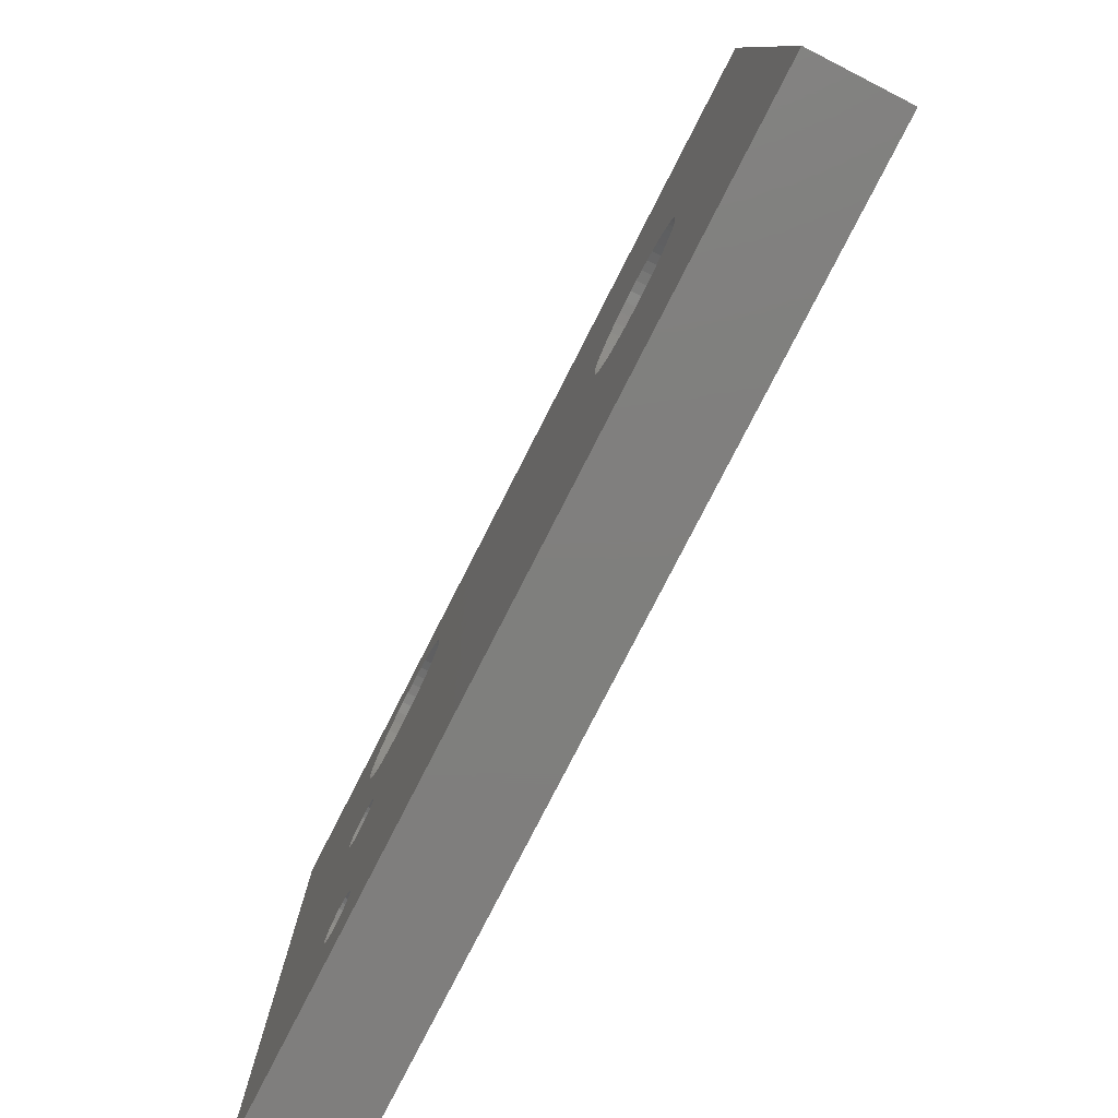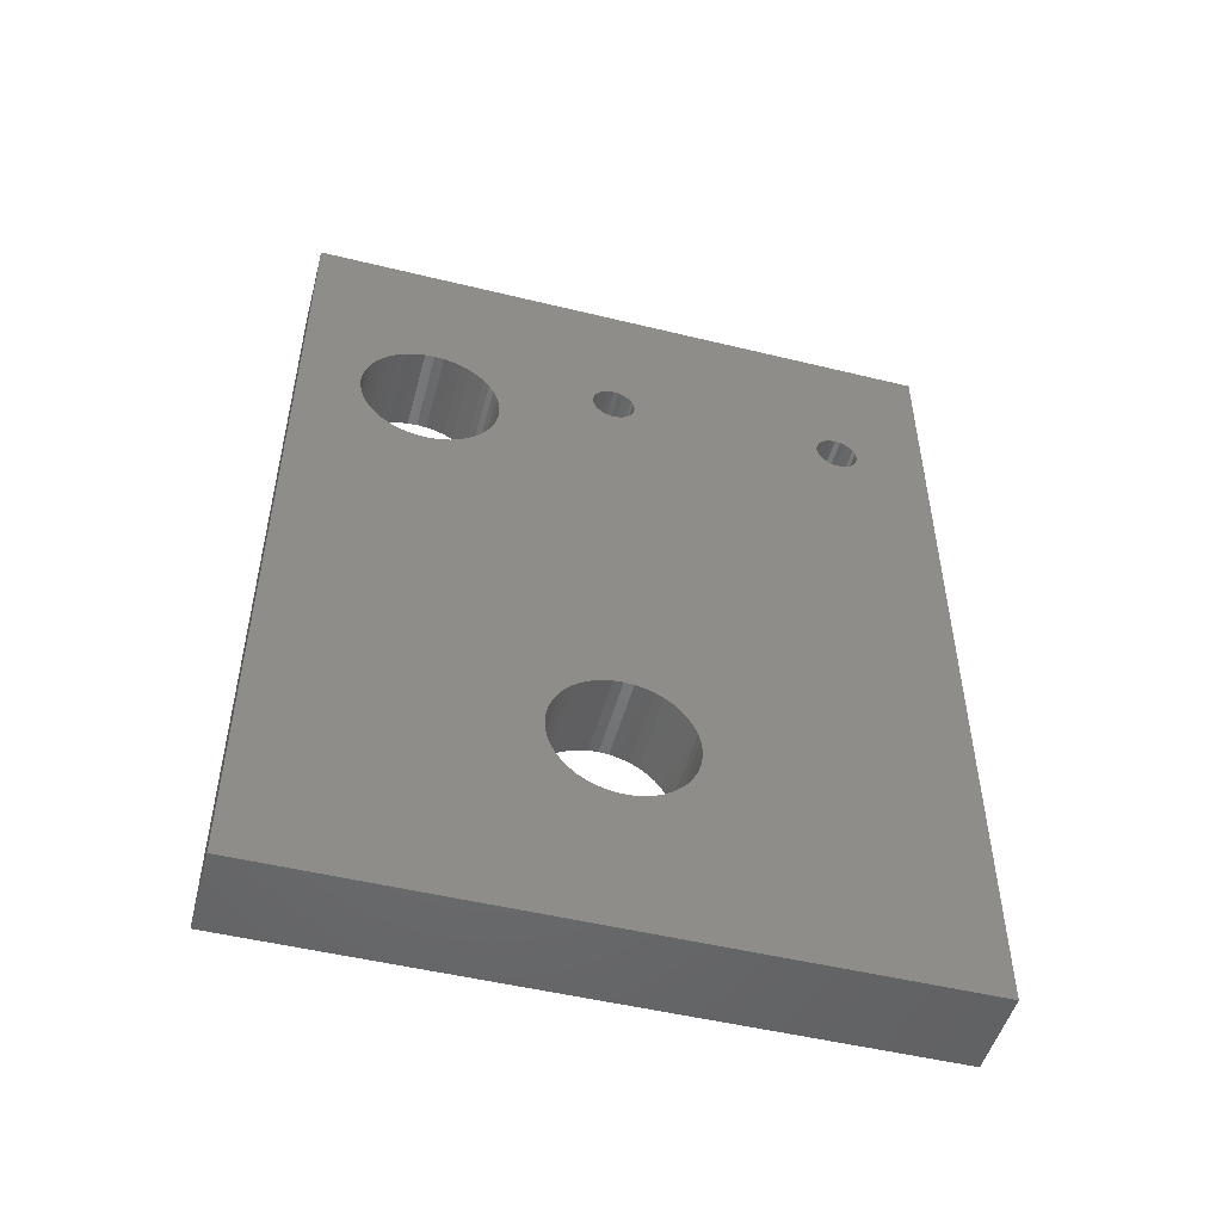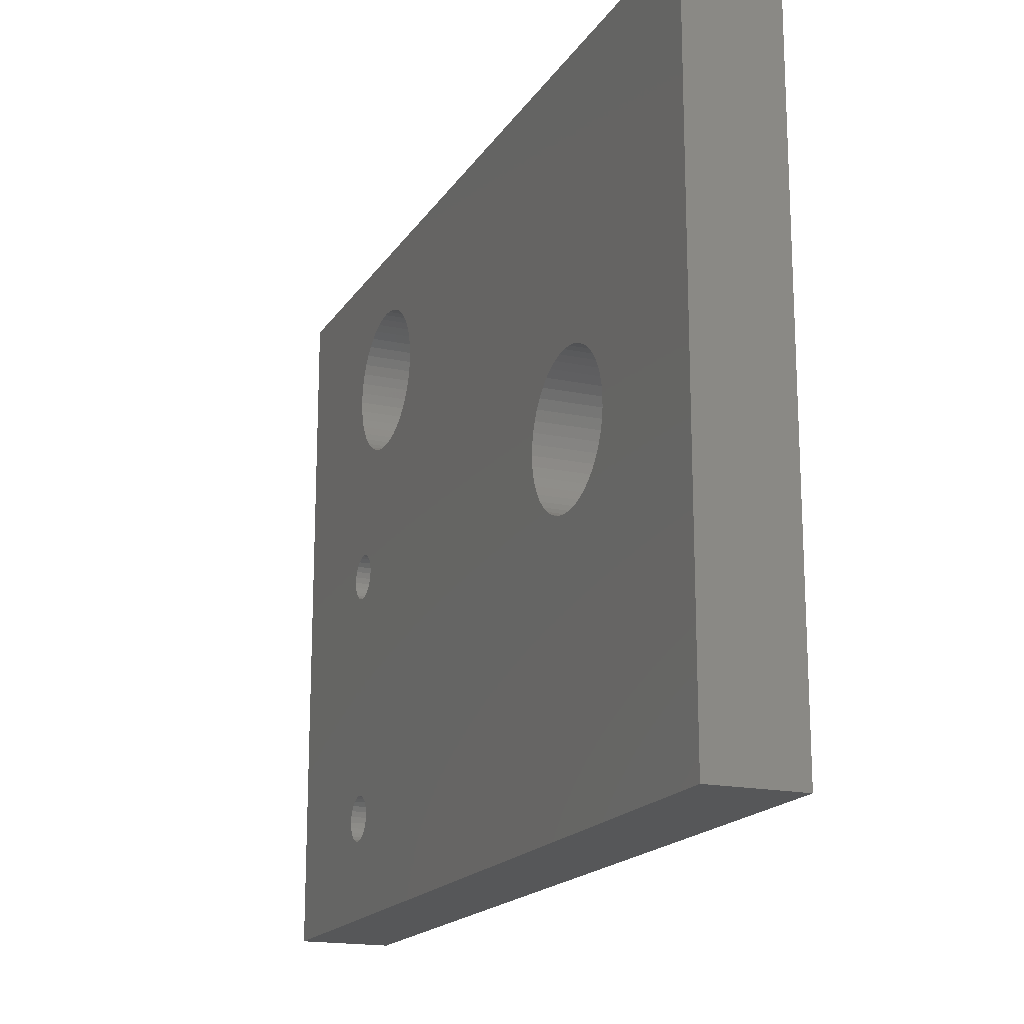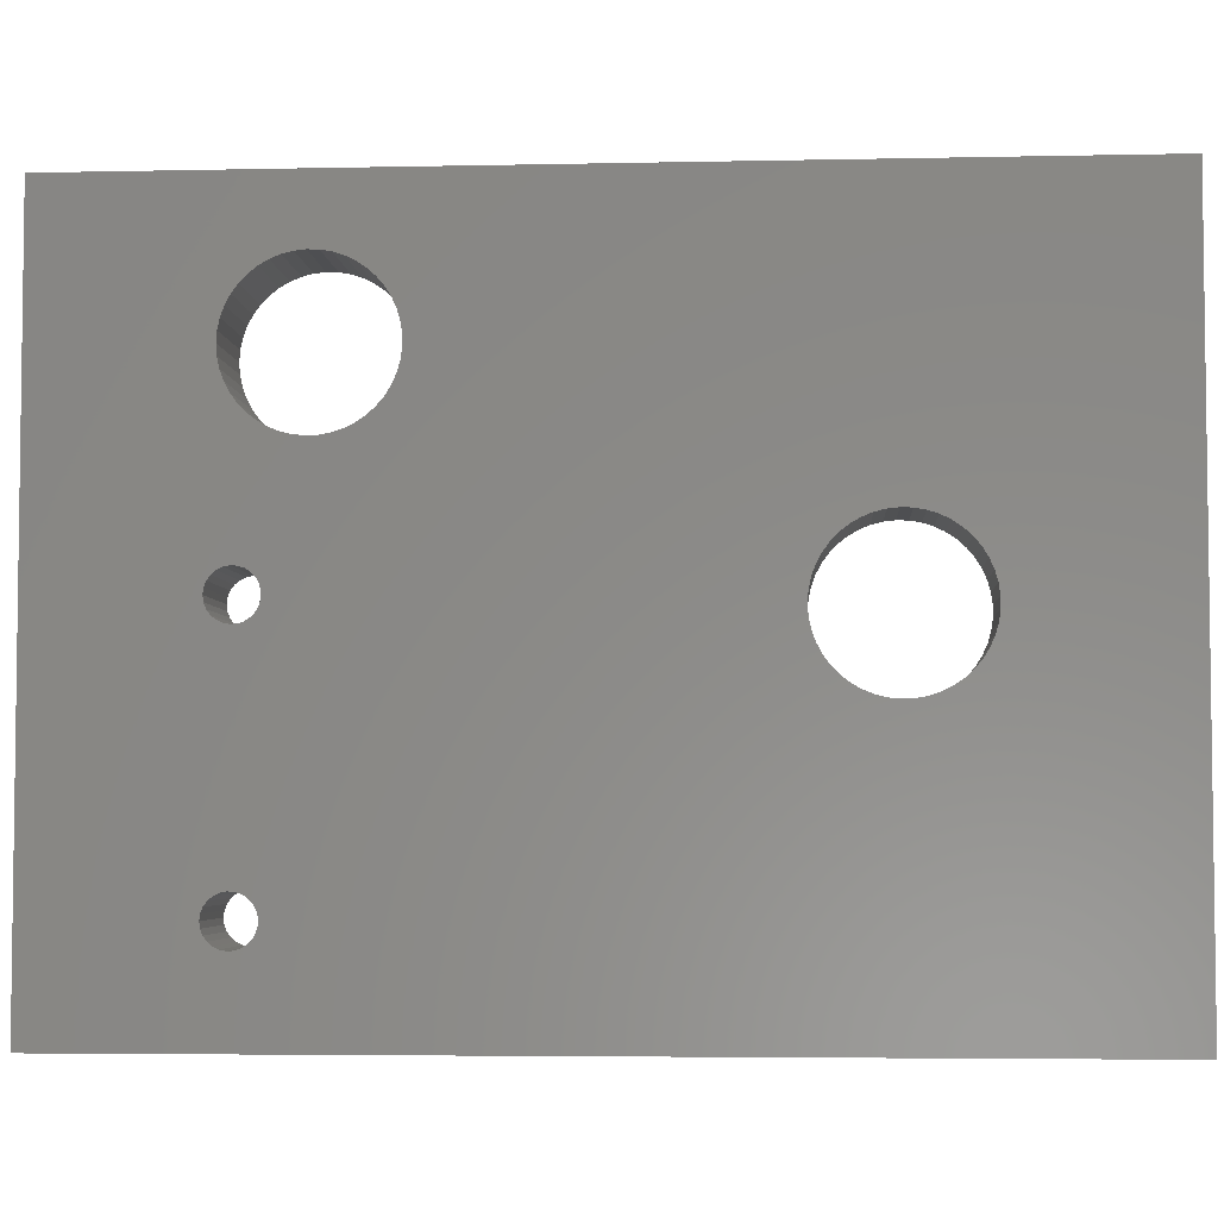
<metadata>
{"format":"stl","ext":"stl","renderer":"f3d","projection":"perspective","resolution":1024,"background":"white","views":[{"elev":-79.0,"azim":-27.1,"up":"+Z"},{"elev":-50.1,"azim":75.0,"up":"+Y"},{"elev":-17.7,"azim":-22.6,"up":"+Z"},{"elev":-4.5,"azim":-86.0,"up":"+Z"}]}
</metadata>
<code>
# stl→obj: 288 verts, 588 faces
v -369 -100.4 154.3
v -365 -100.4 154.3
v -369 -100.4 154.5
v -365 -100.4 154.5
v -369 -100.4 154.8
v -365 -100.4 154.8
v -369 -100.5 155
v -365 -100.5 155
v -369 -100.6 155.2
v -365 -100.6 155.2
v -369 -100.8 155.4
v -365 -100.8 155.4
v -369 -101.1 155.5
v -365 -101.1 155.5
v -369 -101.3 155.5
v -365 -101.3 155.5
v -369 -101.6 155.5
v -365 -101.6 155.5
v -369 -101.8 155.4
v -365 -101.8 155.4
v -369 -102 155.3
v -365 -102 155.3
v -369 -102.2 155.1
v -365 -102.2 155.1
v -369 -102.3 154.9
v -365 -102.3 154.9
v -369 -102.4 154.6
v -365 -102.4 154.6
v -369 -102.4 154.4
v -365 -102.4 154.4
v -369 -102.3 154.2
v -365 -102.3 154.2
v -369 -102.2 153.9
v -365 -102.2 153.9
v -369 -102 153.8
v -365 -102 153.8
v -369 -101.8 153.6
v -365 -101.8 153.6
v -369 -101.6 153.5
v -365 -101.6 153.5
v -369 -101.3 153.5
v -365 -101.3 153.5
v -369 -101.1 153.6
v -365 -101.1 153.6
v -369 -100.8 153.7
v -365 -100.8 153.7
v -369 -100.6 153.8
v -365 -100.6 153.8
v -369 -100.5 154
v -365 -100.5 154
v -369 -100.4 165.3
v -365 -100.4 165.3
v -369 -100.4 165.5
v -365 -100.4 165.5
v -369 -100.4 165.8
v -365 -100.4 165.8
v -369 -100.5 166
v -365 -100.5 166
v -369 -100.6 166.2
v -365 -100.6 166.2
v -369 -100.8 166.3
v -365 -100.8 166.3
v -369 -101.1 166.5
v -365 -101.1 166.5
v -369 -101.3 166.5
v -365 -101.3 166.5
v -369 -101.6 166.5
v -365 -101.6 166.5
v -369 -101.8 166.4
v -365 -101.8 166.4
v -369 -102 166.3
v -365 -102 166.3
v -369 -102.2 166.1
v -365 -102.2 166.1
v -369 -102.3 165.9
v -365 -102.3 165.9
v -369 -102.4 165.6
v -365 -102.4 165.6
v -369 -102.4 165.4
v -365 -102.4 165.4
v -369 -102.3 165.1
v -365 -102.3 165.1
v -369 -102.2 164.9
v -365 -102.2 164.9
v -369 -102 164.7
v -365 -102 164.7
v -369 -101.8 164.6
v -365 -101.8 164.6
v -369 -101.6 164.5
v -365 -101.6 164.5
v -369 -101.3 164.5
v -365 -101.3 164.5
v -369 -101.1 164.6
v -365 -101.1 164.6
v -369 -100.8 164.7
v -365 -100.8 164.7
v -369 -100.6 164.8
v -365 -100.6 164.8
v -369 -100.5 165
v -365 -100.5 165
v -369 -120.8 164.7
v -365 -120.8 164.7
v -369 -120.8 165.1
v -365 -120.8 165.1
v -369 -120.8 165.5
v -365 -120.8 165.5
v -369 -120.9 166
v -365 -120.9 166
v -369 -121.1 166.4
v -365 -121.1 166.4
v -369 -121.3 166.8
v -365 -121.3 166.8
v -369 -121.5 167.2
v -365 -121.5 167.2
v -369 -121.8 167.5
v -365 -121.8 167.5
v -369 -122.2 167.8
v -365 -122.2 167.8
v -369 -122.6 168
v -365 -122.6 168
v -369 -123 168.1
v -365 -123 168.1
v -369 -123.4 168.3
v -365 -123.4 168.3
v -369 -123.9 168.3
v -365 -123.9 168.3
v -369 -124.3 168.3
v -365 -124.3 168.3
v -369 -124.8 168.2
v -365 -124.8 168.2
v -369 -125.2 168.1
v -365 -125.2 168.1
v -369 -125.6 167.9
v -365 -125.6 167.9
v -369 -126 167.6
v -365 -126 167.6
v -369 -126.3 167.3
v -365 -126.3 167.3
v -369 -126.6 167
v -365 -126.6 167
v -369 -126.8 166.6
v -365 -126.8 166.6
v -369 -127 166.2
v -365 -127 166.2
v -369 -127.1 165.8
v -365 -127.1 165.8
v -369 -127.2 165.3
v -365 -127.2 165.3
v -369 -127.2 164.9
v -365 -127.2 164.9
v -369 -127.1 164.4
v -365 -127.1 164.4
v -369 -127 164
v -365 -127 164
v -369 -126.8 163.6
v -365 -126.8 163.6
v -369 -126.6 163.2
v -365 -126.6 163.2
v -369 -126.3 162.9
v -365 -126.3 162.9
v -369 -126 162.6
v -365 -126 162.6
v -369 -125.6 162.3
v -365 -125.6 162.3
v -369 -125.2 162.1
v -365 -125.2 162.1
v -369 -124.8 162
v -365 -124.8 162
v -369 -124.3 161.9
v -365 -124.3 161.9
v -369 -123.9 161.9
v -365 -123.9 161.9
v -369 -123.4 162
v -365 -123.4 162
v -369 -123 162.1
v -365 -123 162.1
v -369 -122.6 162.2
v -365 -122.6 162.2
v -369 -122.2 162.5
v -365 -122.2 162.5
v -369 -121.8 162.7
v -365 -121.8 162.7
v -369 -121.5 163
v -365 -121.5 163
v -369 -121.3 163.4
v -365 -121.3 163.4
v -369 -121.1 163.8
v -365 -121.1 163.8
v -369 -120.9 164.2
v -365 -120.9 164.2
v -369 -100.8 173.7
v -365 -100.8 173.7
v -369 -100.7 174.1
v -365 -100.7 174.1
v -369 -100.8 174.5
v -365 -100.8 174.5
v -369 -100.9 175
v -365 -100.9 175
v -369 -101 175.4
v -365 -101 175.4
v -369 -101.2 175.8
v -365 -101.2 175.8
v -369 -101.5 176.2
v -365 -101.5 176.2
v -369 -101.8 176.5
v -365 -101.8 176.5
v -369 -102.1 176.8
v -365 -102.1 176.8
v -369 -102.5 177
v -365 -102.5 177
v -369 -102.9 177.1
v -365 -102.9 177.1
v -369 -103.4 177.3
v -365 -103.4 177.3
v -369 -103.8 177.3
v -365 -103.8 177.3
v -369 -104.3 177.3
v -365 -104.3 177.3
v -369 -104.7 177.2
v -365 -104.7 177.2
v -369 -105.1 177.1
v -365 -105.1 177.1
v -369 -105.5 176.9
v -365 -105.5 176.9
v -369 -105.9 176.6
v -365 -105.9 176.6
v -369 -106.2 176.3
v -365 -106.2 176.3
v -369 -106.5 176
v -365 -106.5 176
v -369 -106.8 175.6
v -365 -106.8 175.6
v -369 -106.9 175.2
v -365 -106.9 175.2
v -369 -107.1 174.8
v -365 -107.1 174.8
v -369 -107.1 174.3
v -365 -107.1 174.3
v -369 -107.1 173.9
v -365 -107.1 173.9
v -369 -107.1 173.4
v -365 -107.1 173.4
v -369 -106.9 173
v -365 -106.9 173
v -369 -106.8 172.6
v -365 -106.8 172.6
v -369 -106.5 172.2
v -365 -106.5 172.2
v -369 -106.2 171.9
v -365 -106.2 171.9
v -369 -105.9 171.6
v -365 -105.9 171.6
v -369 -105.5 171.3
v -365 -105.5 171.3
v -369 -105.1 171.1
v -365 -105.1 171.1
v -369 -104.7 171
v -365 -104.7 171
v -369 -104.3 170.9
v -365 -104.3 170.9
v -369 -103.8 170.9
v -365 -103.8 170.9
v -369 -103.4 171
v -365 -103.4 171
v -369 -102.9 171.1
v -365 -102.9 171.1
v -369 -102.5 171.2
v -365 -102.5 171.2
v -369 -102.1 171.5
v -365 -102.1 171.5
v -369 -101.8 171.7
v -365 -101.8 171.7
v -369 -101.5 172
v -365 -101.5 172
v -369 -101.2 172.4
v -365 -101.2 172.4
v -369 -101 172.8
v -365 -101 172.8
v -369 -100.9 173.2
v -365 -100.9 173.2
v -365 -94.01 180.1
v -365 -94.01 150.1
v -369 -94.01 180.1
v -369 -94.01 150.1
v -365 -134 180.1
v -369 -134 180.1
v -365 -134 150.1
v -369 -134 150.1
f 1 2 3
f 3 2 4
f 3 4 5
f 5 4 6
f 5 6 7
f 7 6 8
f 7 8 9
f 9 8 10
f 9 10 11
f 11 10 12
f 11 12 13
f 13 12 14
f 13 14 15
f 15 14 16
f 15 16 17
f 17 16 18
f 17 18 19
f 19 18 20
f 19 20 21
f 21 20 22
f 21 22 23
f 23 22 24
f 23 24 25
f 25 24 26
f 25 26 27
f 27 26 28
f 27 28 29
f 29 28 30
f 29 30 31
f 31 30 32
f 31 32 33
f 33 32 34
f 33 34 35
f 35 34 36
f 35 36 37
f 37 36 38
f 37 38 39
f 39 38 40
f 39 40 41
f 41 40 42
f 41 42 43
f 43 42 44
f 43 44 45
f 45 44 46
f 45 46 47
f 47 46 48
f 47 48 49
f 49 48 50
f 49 50 1
f 1 50 2
f 51 52 53
f 53 52 54
f 53 54 55
f 55 54 56
f 55 56 57
f 57 56 58
f 57 58 59
f 59 58 60
f 59 60 61
f 61 60 62
f 61 62 63
f 63 62 64
f 63 64 65
f 65 64 66
f 65 66 67
f 67 66 68
f 67 68 69
f 69 68 70
f 69 70 71
f 71 70 72
f 71 72 73
f 73 72 74
f 73 74 75
f 75 74 76
f 75 76 77
f 77 76 78
f 77 78 79
f 79 78 80
f 79 80 81
f 81 80 82
f 81 82 83
f 83 82 84
f 83 84 85
f 85 84 86
f 85 86 87
f 87 86 88
f 87 88 89
f 89 88 90
f 89 90 91
f 91 90 92
f 91 92 93
f 93 92 94
f 93 94 95
f 95 94 96
f 95 96 97
f 97 96 98
f 97 98 99
f 99 98 100
f 99 100 51
f 51 100 52
f 101 102 103
f 103 102 104
f 103 104 105
f 105 104 106
f 105 106 107
f 107 106 108
f 107 108 109
f 109 108 110
f 109 110 111
f 111 110 112
f 111 112 113
f 113 112 114
f 113 114 115
f 115 114 116
f 115 116 117
f 117 116 118
f 117 118 119
f 119 118 120
f 119 120 121
f 121 120 122
f 121 122 123
f 123 122 124
f 123 124 125
f 125 124 126
f 125 126 127
f 127 126 128
f 127 128 129
f 129 128 130
f 129 130 131
f 131 130 132
f 131 132 133
f 133 132 134
f 133 134 135
f 135 134 136
f 135 136 137
f 137 136 138
f 137 138 139
f 139 138 140
f 139 140 141
f 141 140 142
f 141 142 143
f 143 142 144
f 143 144 145
f 145 144 146
f 145 146 147
f 147 146 148
f 147 148 149
f 149 148 150
f 149 150 151
f 151 150 152
f 151 152 153
f 153 152 154
f 153 154 155
f 155 154 156
f 155 156 157
f 157 156 158
f 157 158 159
f 159 158 160
f 159 160 161
f 161 160 162
f 161 162 163
f 163 162 164
f 163 164 165
f 165 164 166
f 165 166 167
f 167 166 168
f 167 168 169
f 169 168 170
f 169 170 171
f 171 170 172
f 171 172 173
f 173 172 174
f 173 174 175
f 175 174 176
f 175 176 177
f 177 176 178
f 177 178 179
f 179 178 180
f 179 180 181
f 181 180 182
f 181 182 183
f 183 182 184
f 183 184 185
f 185 184 186
f 185 186 187
f 187 186 188
f 187 188 189
f 189 188 190
f 189 190 101
f 101 190 102
f 191 192 193
f 193 192 194
f 193 194 195
f 195 194 196
f 195 196 197
f 197 196 198
f 197 198 199
f 199 198 200
f 199 200 201
f 201 200 202
f 201 202 203
f 203 202 204
f 203 204 205
f 205 204 206
f 205 206 207
f 207 206 208
f 207 208 209
f 209 208 210
f 209 210 211
f 211 210 212
f 211 212 213
f 213 212 214
f 213 214 215
f 215 214 216
f 215 216 217
f 217 216 218
f 217 218 219
f 219 218 220
f 219 220 221
f 221 220 222
f 221 222 223
f 223 222 224
f 223 224 225
f 225 224 226
f 225 226 227
f 227 226 228
f 227 228 229
f 229 228 230
f 229 230 231
f 231 230 232
f 231 232 233
f 233 232 234
f 233 234 235
f 235 234 236
f 235 236 237
f 237 236 238
f 237 238 239
f 239 238 240
f 239 240 241
f 241 240 242
f 241 242 243
f 243 242 244
f 243 244 245
f 245 244 246
f 245 246 247
f 247 246 248
f 247 248 249
f 249 248 250
f 249 250 251
f 251 250 252
f 251 252 253
f 253 252 254
f 253 254 255
f 255 254 256
f 255 256 257
f 257 256 258
f 257 258 259
f 259 258 260
f 259 260 261
f 261 260 262
f 261 262 263
f 263 262 264
f 263 264 265
f 265 264 266
f 265 266 267
f 267 266 268
f 267 268 269
f 269 268 270
f 269 270 271
f 271 270 272
f 271 272 273
f 273 272 274
f 273 274 275
f 275 274 276
f 275 276 277
f 277 276 278
f 277 278 279
f 279 278 280
f 279 280 191
f 191 280 192
f 281 282 283
f 283 282 284
f 285 281 286
f 286 281 283
f 287 285 288
f 288 285 286
f 282 287 284
f 284 287 288
f 191 193 283
f 283 193 195
f 283 195 197
f 197 199 283
f 283 199 201
f 283 201 203
f 203 205 283
f 283 205 207
f 283 207 209
f 209 211 283
f 283 211 213
f 283 213 215
f 215 217 283
f 283 217 286
f 286 217 219
f 286 219 221
f 221 223 286
f 286 223 225
f 286 225 227
f 227 229 286
f 286 229 231
f 286 231 233
f 235 121 233
f 233 121 123
f 233 123 286
f 286 123 125
f 286 125 127
f 235 237 121
f 121 237 119
f 119 237 239
f 119 239 117
f 117 239 241
f 117 241 115
f 115 241 243
f 115 243 113
f 113 243 245
f 113 245 111
f 111 245 247
f 111 247 109
f 109 247 249
f 109 249 107
f 107 249 251
f 107 251 105
f 105 251 253
f 105 253 77
f 77 253 75
f 75 253 255
f 75 255 73
f 73 255 257
f 73 257 71
f 71 257 259
f 71 259 261
f 71 261 69
f 69 261 263
f 69 263 67
f 67 263 265
f 67 265 65
f 65 265 267
f 65 267 63
f 63 267 269
f 63 269 271
f 63 271 61
f 61 271 273
f 61 273 59
f 59 273 275
f 59 275 277
f 59 277 57
f 57 277 279
f 57 279 283
f 283 279 191
f 105 77 103
f 103 77 79
f 103 79 101
f 101 79 81
f 101 81 189
f 189 81 83
f 189 83 187
f 187 83 185
f 185 83 85
f 185 85 21
f 21 85 19
f 19 85 87
f 19 87 17
f 17 87 89
f 17 89 15
f 15 89 91
f 15 91 13
f 13 91 93
f 13 93 11
f 11 93 95
f 11 95 9
f 9 95 97
f 9 97 7
f 7 97 99
f 7 99 284
f 284 99 51
f 284 51 53
f 127 129 286
f 286 129 131
f 286 131 133
f 133 135 286
f 286 135 137
f 286 137 139
f 139 141 286
f 286 141 143
f 286 143 145
f 145 147 286
f 286 147 288
f 288 147 149
f 288 149 151
f 151 153 288
f 288 153 155
f 288 155 157
f 157 159 288
f 288 159 161
f 288 161 163
f 163 165 288
f 288 165 167
f 288 167 169
f 169 171 288
f 288 171 173
f 288 173 175
f 177 29 175
f 175 29 31
f 175 31 288
f 288 31 33
f 288 33 35
f 29 177 27
f 27 177 179
f 27 179 25
f 25 179 181
f 25 181 183
f 25 183 23
f 23 183 185
f 23 185 21
f 284 53 283
f 283 53 55
f 283 55 57
f 1 3 284
f 284 3 5
f 284 5 7
f 35 37 288
f 288 37 39
f 288 39 284
f 284 39 41
f 284 41 43
f 43 45 284
f 284 45 47
f 284 47 49
f 49 1 284
f 196 194 281
f 281 194 192
f 281 192 280
f 281 280 58
f 58 280 278
f 58 278 60
f 60 278 276
f 60 276 274
f 60 274 62
f 62 274 272
f 62 272 64
f 64 272 270
f 64 270 268
f 64 268 66
f 66 268 266
f 66 266 68
f 68 266 264
f 68 264 70
f 70 264 262
f 70 262 72
f 72 262 260
f 72 260 258
f 72 258 74
f 74 258 256
f 74 256 76
f 76 256 254
f 76 254 78
f 78 254 106
f 78 106 104
f 254 252 106
f 106 252 108
f 108 252 250
f 108 250 110
f 110 250 248
f 110 248 112
f 112 248 246
f 112 246 114
f 114 246 244
f 114 244 116
f 116 244 242
f 116 242 118
f 118 242 240
f 118 240 120
f 120 240 238
f 120 238 122
f 122 238 236
f 122 236 234
f 232 285 234
f 234 285 124
f 234 124 122
f 232 230 285
f 285 230 228
f 285 228 226
f 226 224 285
f 285 224 222
f 285 222 220
f 220 218 285
f 285 218 281
f 281 218 216
f 281 216 214
f 214 212 281
f 281 212 210
f 281 210 208
f 208 206 281
f 281 206 204
f 281 204 202
f 202 200 281
f 281 200 198
f 281 198 196
f 78 104 80
f 80 104 102
f 80 102 82
f 82 102 190
f 82 190 84
f 84 190 188
f 84 188 186
f 184 24 186
f 186 24 22
f 186 22 86
f 86 22 20
f 86 20 88
f 88 20 18
f 88 18 90
f 90 18 16
f 90 16 92
f 92 16 14
f 92 14 94
f 94 14 12
f 94 12 96
f 96 12 10
f 96 10 98
f 98 10 8
f 98 8 100
f 100 8 282
f 100 282 52
f 52 282 54
f 54 282 281
f 54 281 56
f 56 281 58
f 24 184 26
f 26 184 182
f 26 182 180
f 26 180 28
f 28 180 178
f 28 178 30
f 30 178 176
f 30 176 32
f 32 176 287
f 32 287 34
f 34 287 36
f 36 287 38
f 38 287 40
f 40 287 282
f 40 282 42
f 42 282 44
f 44 282 46
f 46 282 48
f 48 282 50
f 50 282 2
f 2 282 4
f 4 282 6
f 6 282 8
f 176 174 287
f 287 174 172
f 287 172 170
f 170 168 287
f 287 168 166
f 287 166 164
f 164 162 287
f 287 162 160
f 287 160 158
f 158 156 287
f 287 156 154
f 287 154 152
f 152 150 287
f 287 150 148
f 287 148 285
f 285 148 146
f 285 146 144
f 144 142 285
f 285 142 140
f 285 140 138
f 138 136 285
f 285 136 134
f 285 134 132
f 132 130 285
f 285 130 128
f 285 128 126
f 126 124 285
f 86 84 186

</code>
